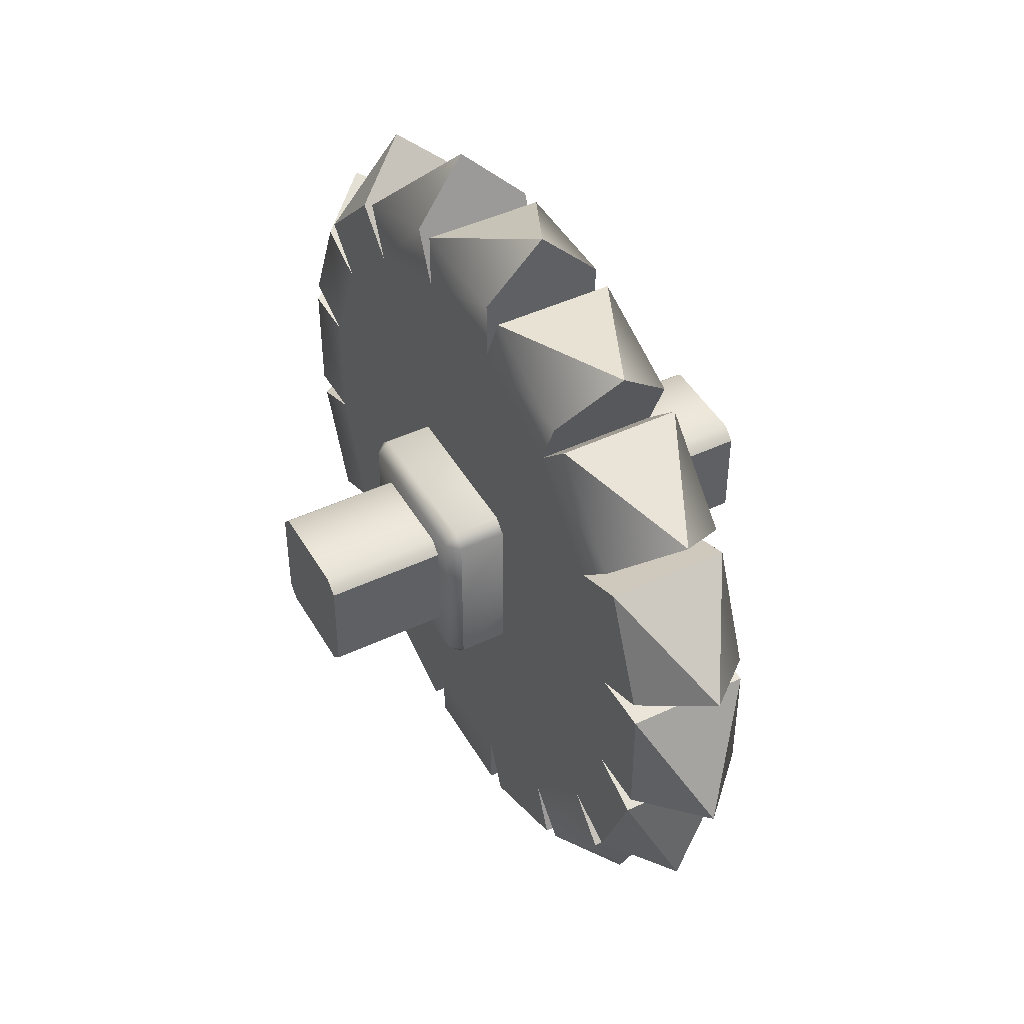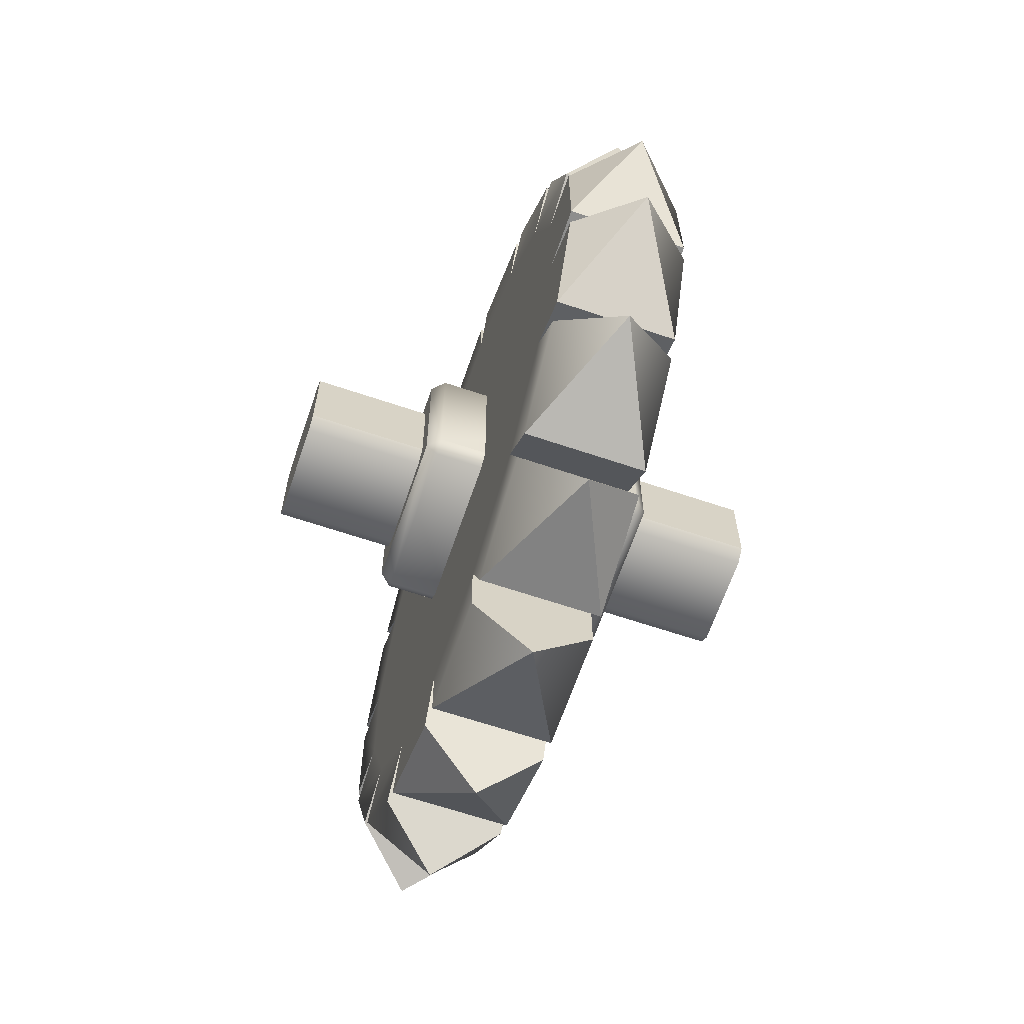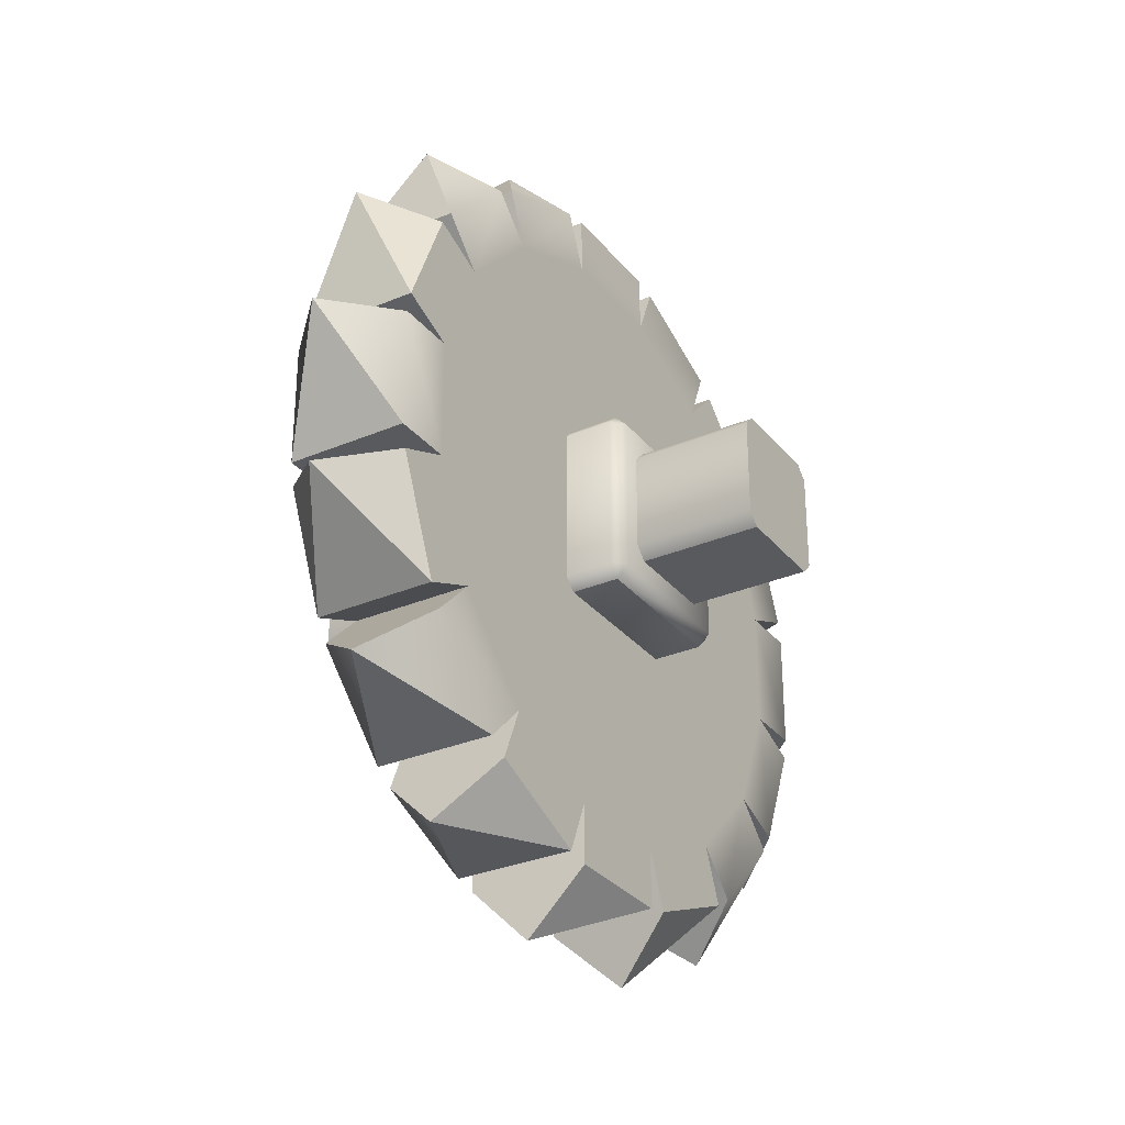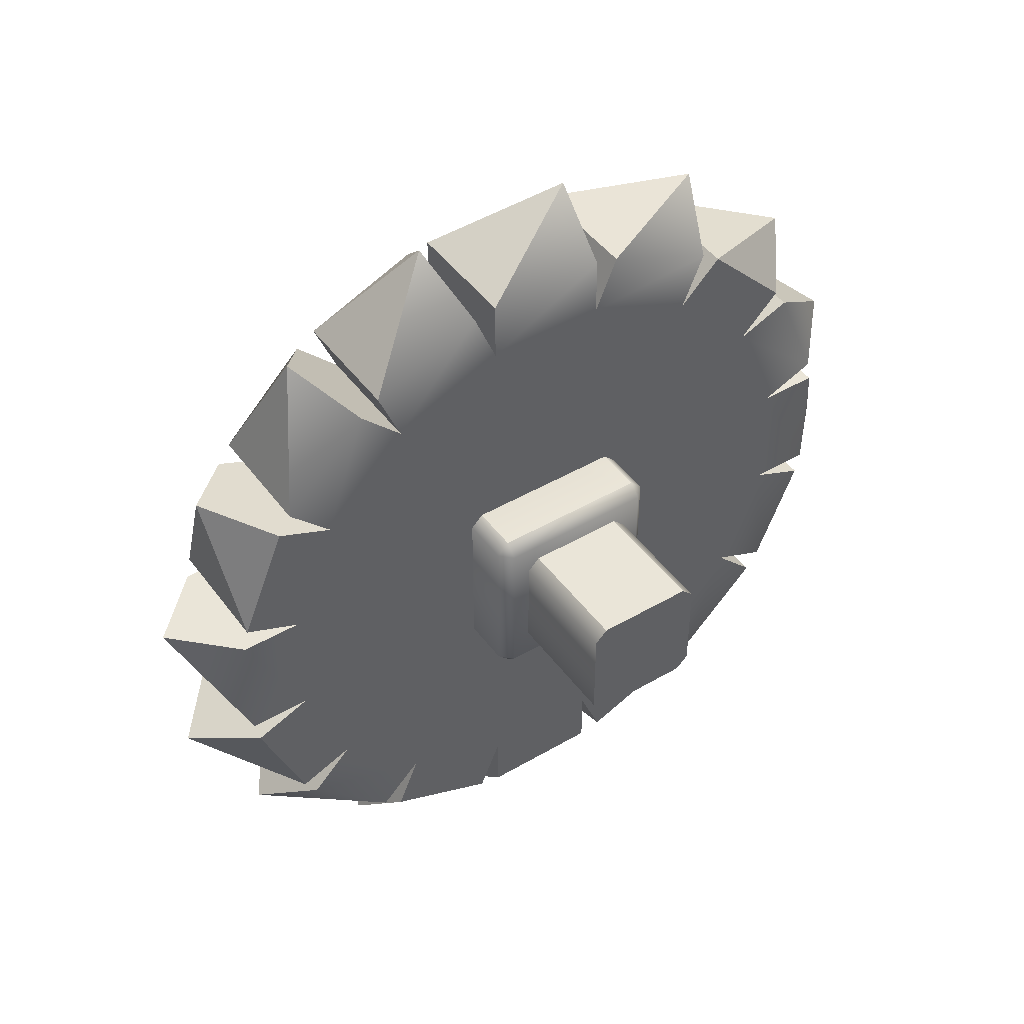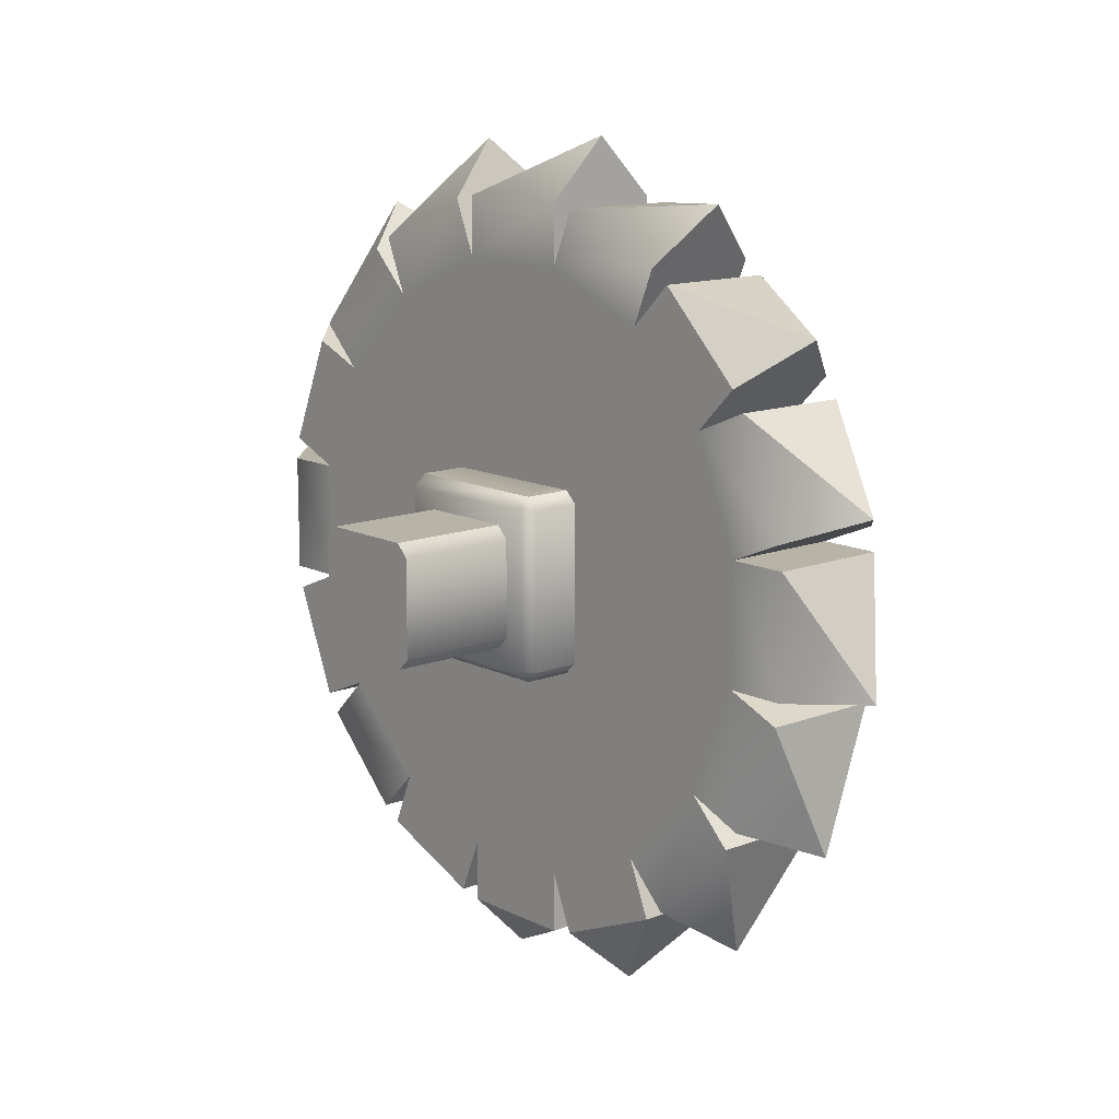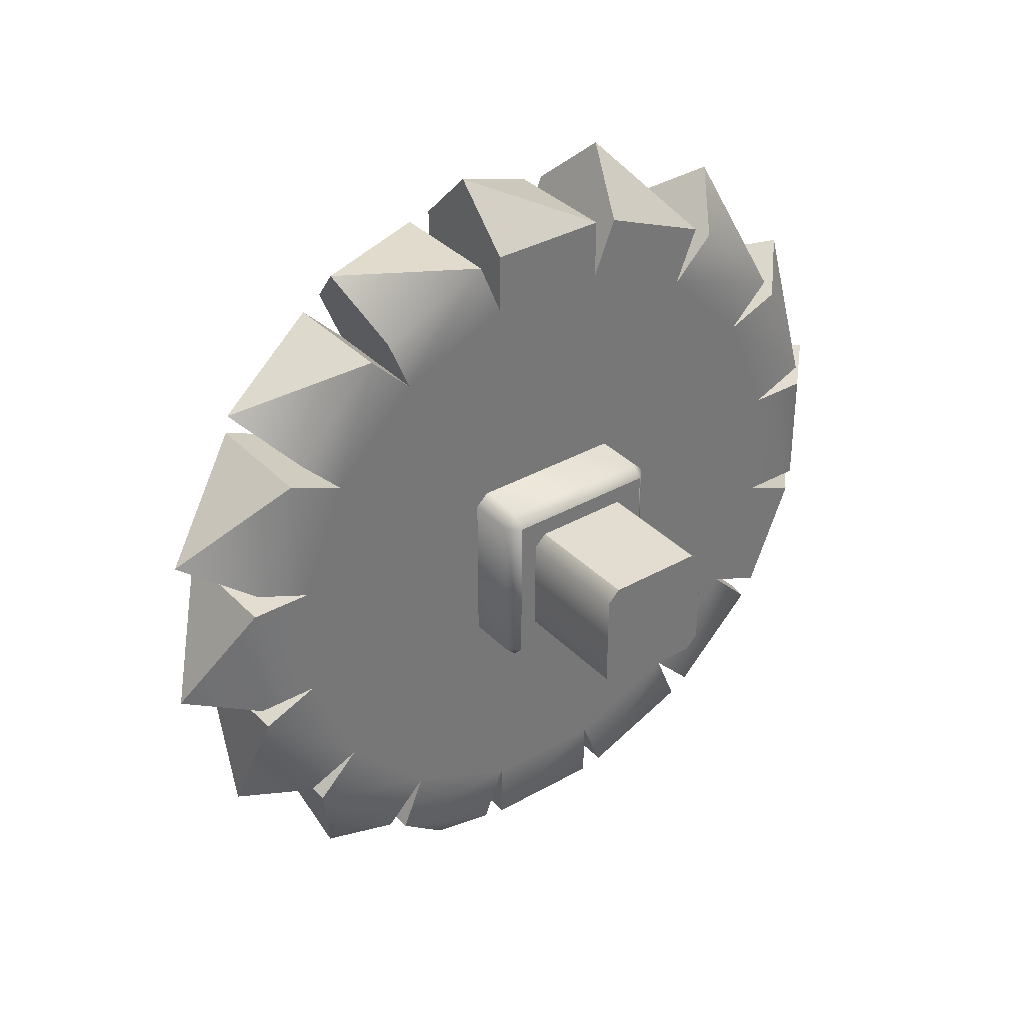
<metadata>
{"format":"obj","ext":"obj","renderer":"f3d","projection":"perspective","resolution":1024,"background":"white","views":[{"elev":45.5,"azim":-28.5,"up":"+Z"},{"elev":-64.8,"azim":161.2,"up":"+Z"},{"elev":-30.5,"azim":-148.4,"up":"+Y"},{"elev":45.4,"azim":-124.0,"up":"+Y"},{"elev":12.9,"azim":-41.5,"up":"+Y"},{"elev":35.1,"azim":53.0,"up":"+Y"}]}
</metadata>
<code>
o building_lumbermill_saw_red
v 0.315 0.28 1e-06
v 0.245 0.28 0
v 0.315 0.07 -0.03481
v 0.245 0.07 -0.03481
v 0.245 0.1069 -0.1239
v 0.315 0.1069 -0.1239
v 0.315 0.1561 -0.1731
v 0.245 0.1561 -0.1731
v 0.245 0.2452 -0.21
v 0.315 0.2452 -0.21
v 0.315 0.3148 -0.21
v 0.245 0.3148 -0.21
v 0.245 0.4039 -0.1731
v 0.315 0.4039 -0.1731
v 0.315 0.4531 -0.1239
v 0.245 0.4531 -0.1239
v 0.245 0.49 -0.03481
v 0.315 0.49 -0.03481
v 0.315 0.49 0.03481
v 0.245 0.49 0.03481
v 0.245 0.4531 0.1239
v 0.315 0.4531 0.1239
v 0.315 0.4039 0.1731
v 0.245 0.4039 0.1731
v 0.245 0.3148 0.21
v 0.315 0.3148 0.21
v 0.315 0.2452 0.21
v 0.245 0.2452 0.21
v 0.245 0.1561 0.1731
v 0.315 0.1561 0.1731
v 0.315 0.1069 0.1239
v 0.245 0.1069 0.1239
v 0.245 0.07 0.03481
v 0.315 0.07 0.03481
v 0.315 0.07266 -0.0482
v 0.315 0.09931 -0.1125
v 0.245 0.09931 -0.1125
v 0.245 0.07266 -0.0482
v 0.245 0.1675 -0.1807
v 0.315 0.1675 -0.1807
v 0.315 0.2318 -0.2073
v 0.245 0.2318 -0.2073
v 0.245 0.3282 -0.2073
v 0.315 0.3282 -0.2073
v 0.315 0.3925 -0.1807
v 0.245 0.3925 -0.1807
v 0.245 0.4607 -0.1125
v 0.315 0.4607 -0.1125
v 0.315 0.4873 -0.0482
v 0.245 0.4873 -0.0482
v 0.245 0.4873 0.0482
v 0.315 0.4873 0.0482
v 0.315 0.4607 0.1125
v 0.245 0.4607 0.1125
v 0.245 0.3925 0.1807
v 0.315 0.3925 0.1807
v 0.315 0.3282 0.2073
v 0.245 0.3282 0.2073
v 0.245 0.2318 0.2073
v 0.315 0.2318 0.2073
v 0.315 0.1675 0.1807
v 0.245 0.1675 0.1807
v 0.245 0.09931 0.1125
v 0.315 0.09931 0.1125
v 0.315 0.07266 0.0482
v 0.245 0.07266 0.0482
v 0.28 0.035 -0.03481
v 0.28 0.1314 -0.1979
v 0.28 0.3148 -0.245
v 0.28 0.4779 -0.1486
v 0.28 0.525 0.03481
v 0.28 0.4286 0.1979
v 0.28 0.2452 0.245
v 0.28 0.08215 0.1486
v 0.28 0.06697 -0.1259
v 0.28 0.2184 -0.2397
v 0.28 0.4059 -0.213
v 0.28 0.5197 -0.0616
v 0.28 0.493 0.1259
v 0.28 0.3416 0.2397
v 0.28 0.1541 0.213
v 0.28 0.04033 0.0616
v 0.315 0.105 -0.03481
v 0.315 0.1316 -0.09913
v 0.315 0.1809 -0.1484
v 0.315 0.2452 -0.175
v 0.315 0.3148 -0.175
v 0.315 0.3791 -0.1484
v 0.315 0.4284 -0.09913
v 0.315 0.455 -0.03481
v 0.315 0.455 0.03481
v 0.315 0.4284 0.09913
v 0.315 0.3791 0.1484
v 0.315 0.3148 0.175
v 0.315 0.2452 0.175
v 0.315 0.1809 0.1484
v 0.315 0.1316 0.09913
v 0.315 0.105 0.03481
v 0.245 0.1316 -0.09913
v 0.245 0.105 -0.03481
v 0.245 0.1809 -0.1484
v 0.245 0.2452 -0.175
v 0.245 0.3148 -0.175
v 0.245 0.3791 -0.1484
v 0.245 0.4284 -0.09913
v 0.245 0.455 -0.03481
v 0.245 0.455 0.03481
v 0.245 0.4284 0.09913
v 0.245 0.3791 0.1484
v 0.245 0.3148 0.175
v 0.245 0.2452 0.175
v 0.245 0.1809 0.1484
v 0.245 0.1316 0.09913
v 0.245 0.105 0.03481
v 0.14 0.28 1e-06
v 0.42 0.28 1e-06
v 0.217 0.2275 0.0455
v 0.217 0.2345 0.0525
v 0.21 0.2345 0.0455
v 0.217 0.3255 0.0525
v 0.217 0.3325 0.0455
v 0.21 0.3255 0.0455
v 0.217 0.2275 -0.0455
v 0.21 0.2345 -0.0455
v 0.217 0.2345 -0.0525
v 0.217 0.3325 -0.0455
v 0.217 0.3255 -0.0525
v 0.21 0.3255 -0.0455
v 0.343 0.2275 0.0455
v 0.35 0.2345 0.0455
v 0.343 0.2345 0.0525
v 0.343 0.3325 0.0455
v 0.343 0.3255 0.0525
v 0.35 0.3255 0.0455
v 0.343 0.2275 -0.0455
v 0.343 0.2345 -0.0525
v 0.35 0.2345 -0.0455
v 0.343 0.3325 -0.0455
v 0.35 0.3255 -0.0455
v 0.343 0.3255 -0.0525
v 0.42 0.252 -0.035
v 0.42 0.245 -0.028
v 0.42 0.315 -0.028
v 0.42 0.308 -0.035
v 0.42 0.245 0.028
v 0.42 0.252 0.035
v 0.42 0.308 0.035
v 0.42 0.315 0.028
v 0.14 0.245 -0.028
v 0.14 0.252 -0.035
v 0.14 0.308 -0.035
v 0.14 0.315 -0.028
v 0.14 0.252 0.035
v 0.14 0.245 0.028
v 0.14 0.315 0.028
v 0.14 0.308 0.035
f 92 91 52 53
f 96 112 29 30
f 111 112 62 59
f 103 87 11 12
f 91 107 51 52
f 102 103 12 9
f 96 95 60 61
f 107 91 19 20
f 95 111 59 60
f 87 86 10 11
f 102 86 41 42
f 106 107 20 17
f 101 102 42 39
f 111 95 27 28
f 106 90 49 50
f 86 102 9 10
f 58 57 80
f 12 11 69
f 55 58 80
f 9 12 69
f 57 56 80
f 11 10 69
f 60 59 81
f 14 13 70
f 97 96 30 31
f 92 108 21 22
f 112 113 32 29
f 93 92 22 23
f 88 104 13 14
f 113 97 31 32
f 100 83 3 4
f 108 109 24 21
f 89 88 14 15
f 84 99 5 6
f 109 93 23 24
f 104 105 16 13
f 85 84 6 7
f 105 89 15 16
f 98 114 33 34
f 99 101 8 5
f 83 98 34 3
f 101 85 7 8
f 94 110 25 26
f 114 100 4 33
f 95 94 26 27
f 90 106 17 18
f 110 111 28 25
f 91 90 18 19
f 33 4 67
f 54 53 79
f 8 7 68
f 3 34 67
f 51 54 79
f 5 8 68
f 35 38 75
f 53 52 79
f 87 103 43 44
f 112 96 61 62
f 107 108 54 51
f 88 87 44 45
f 84 83 35 36
f 108 92 53 54
f 103 104 46 43
f 100 99 37 38
f 104 88 45 46
f 97 113 63 64
f 83 100 38 35
f 98 97 64 65
f 99 84 36 37
f 93 109 55 56
f 113 114 66 63
f 94 93 56 57
f 89 105 47 48
f 114 98 65 66
f 109 110 58 55
f 90 89 48 49
f 85 101 39 40
f 110 94 57 58
f 105 106 50 47
f 86 85 40 41
f 69 10 9
f 18 17 71
f 22 21 72
f 26 25 73
f 30 29 74
f 67 34 33
f 40 39 76
f 44 43 77
f 48 47 78
f 52 51 79
f 80 56 55
f 64 63 82
f 15 14 70
f 61 60 81
f 13 16 70
f 59 62 81
f 36 35 75
f 16 15 70
f 62 61 81
f 38 37 75
f 19 18 71
f 65 64 82
f 37 36 75
f 17 20 71
f 63 66 82
f 20 19 71
f 66 65 82
f 41 40 76
f 39 42 76
f 23 22 72
f 42 41 76
f 21 24 72
f 24 23 72
f 45 44 77
f 43 46 77
f 27 26 73
f 46 45 77
f 25 28 73
f 28 27 73
f 49 48 78
f 47 50 78
f 31 30 74
f 4 3 67
f 50 49 78
f 29 32 74
f 32 31 74
f 7 6 68
f 6 5 68
f 1 83 84
f 1 84 85
f 1 85 86
f 1 86 87
f 1 87 88
f 1 88 89
f 1 89 90
f 1 90 91
f 1 91 92
f 1 92 93
f 1 93 94
f 1 94 95
f 1 95 96
f 1 96 97
f 1 97 98
f 1 98 83
f 2 99 100
f 2 101 99
f 2 102 101
f 2 103 102
f 2 104 103
f 2 105 104
f 2 106 105
f 2 107 106
f 2 108 107
f 2 109 108
f 2 110 109
f 2 111 110
f 2 112 111
f 2 113 112
f 2 114 113
f 2 100 114
f 143 152 155 148
f 146 147 156 153
f 150 151 144 141
f 142 149 150 141
f 152 143 144 151
f 154 145 146 153
f 148 155 156 147
f 149 142 145 154
f 131 133 120 118
f 137 139 134 130
f 138 126 121 132
f 119 122 128 124
f 125 127 140 136
f 117 118 119
f 120 121 122
f 123 124 125
f 126 127 128
f 129 130 131
f 132 133 134
f 135 136 137
f 138 139 140
f 123 117 119 124
f 118 120 122 119
f 121 126 128 122
f 127 125 124 128
f 135 123 125 136
f 126 138 140 127
f 139 137 136 140
f 129 135 137 130
f 138 132 134 139
f 133 131 130 134
f 117 129 131 118
f 132 121 120 133
f 123 135 129 117
f 116 142 141
f 116 144 143
f 116 146 145
f 116 148 147
f 116 145 142
f 116 147 146
f 116 143 148
f 116 141 144
f 115 150 149
f 115 152 151
f 115 154 153
f 115 156 155
f 115 149 154
f 115 153 156
f 115 155 152
f 115 151 150

</code>
